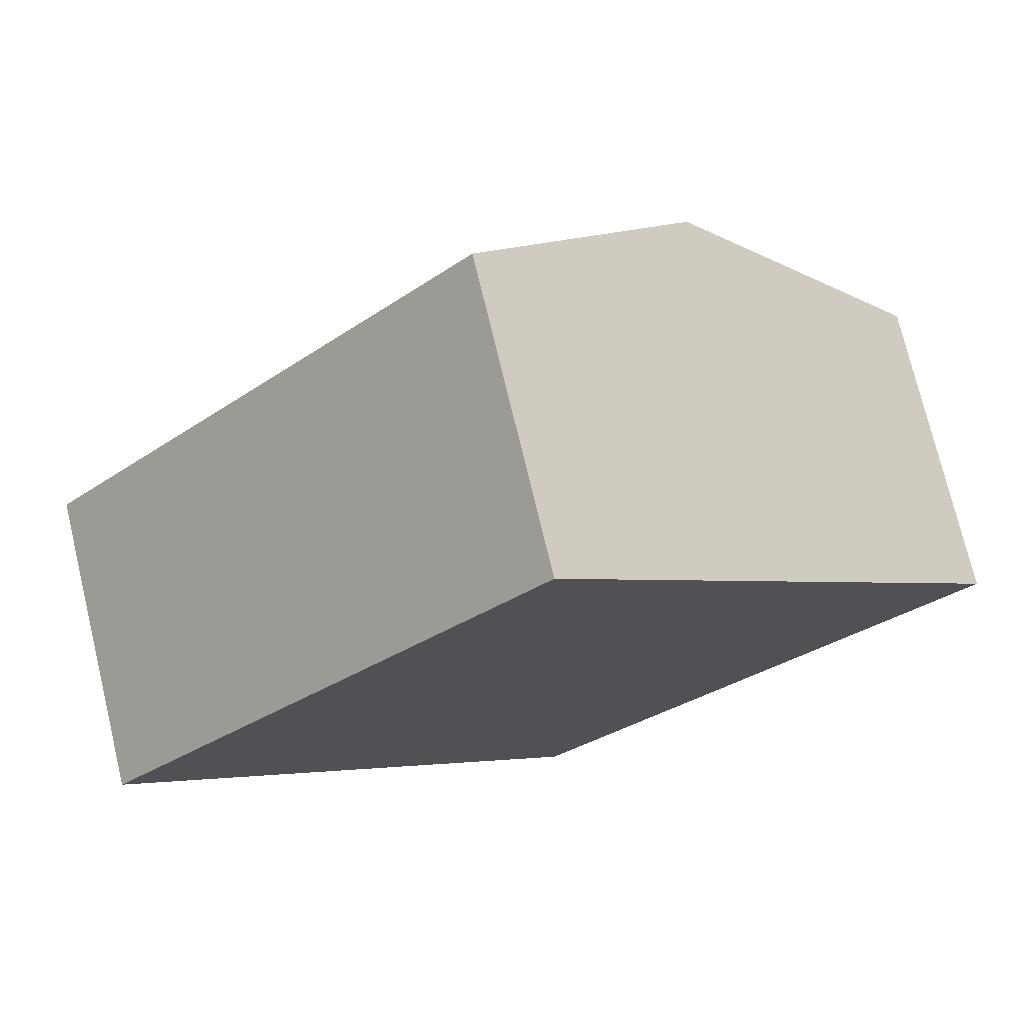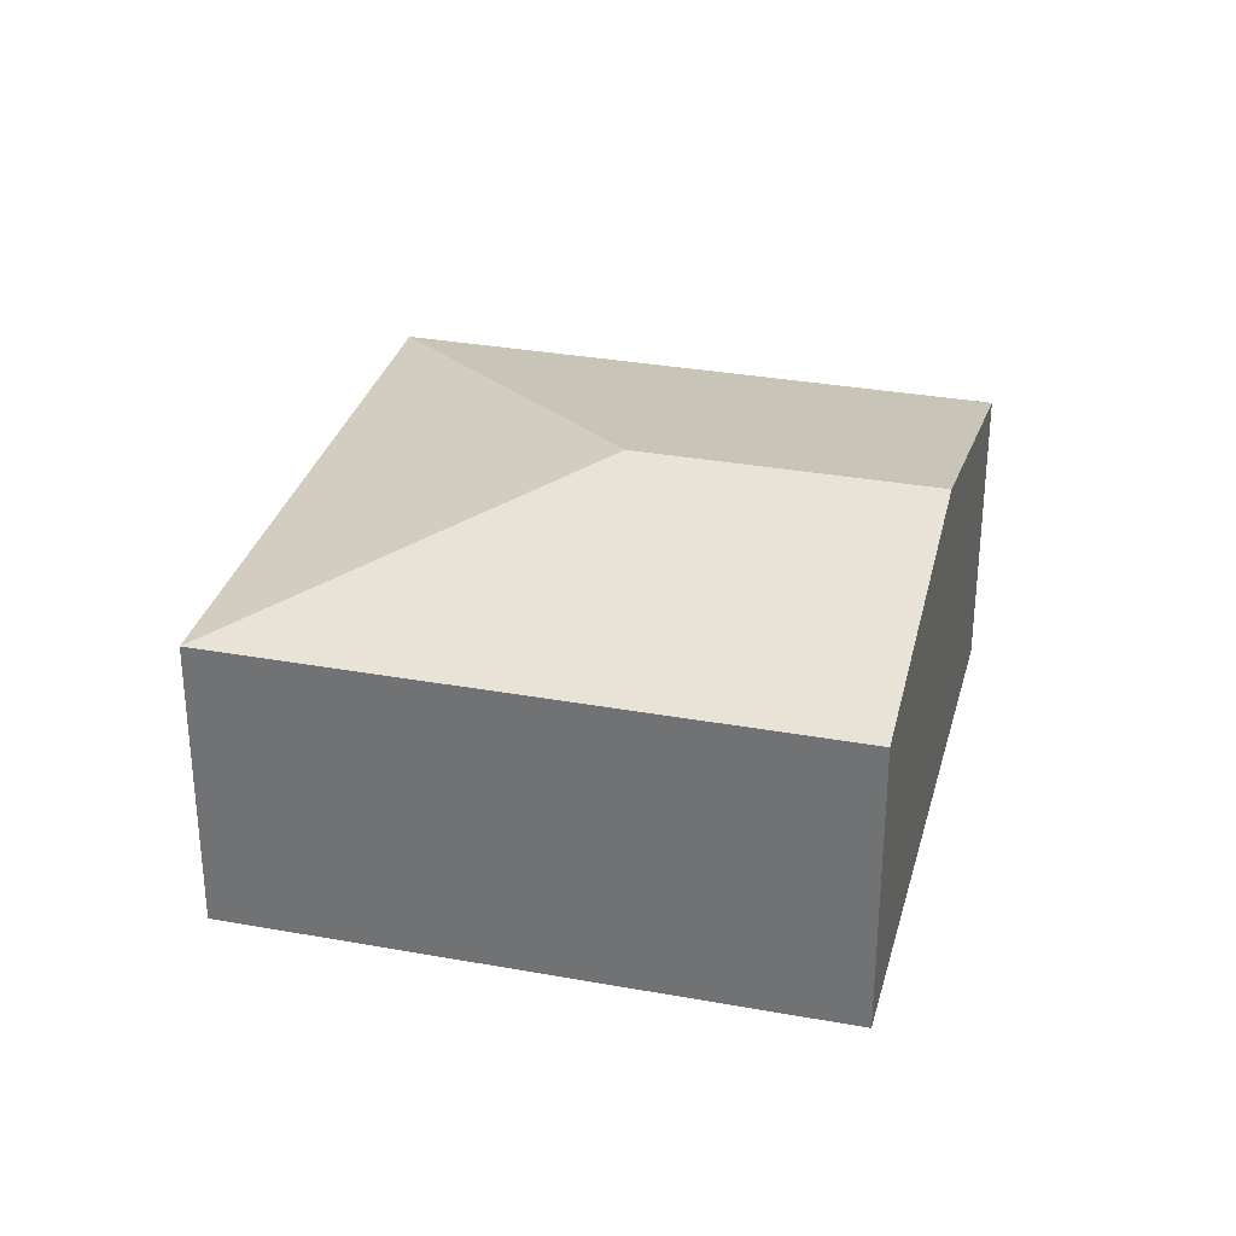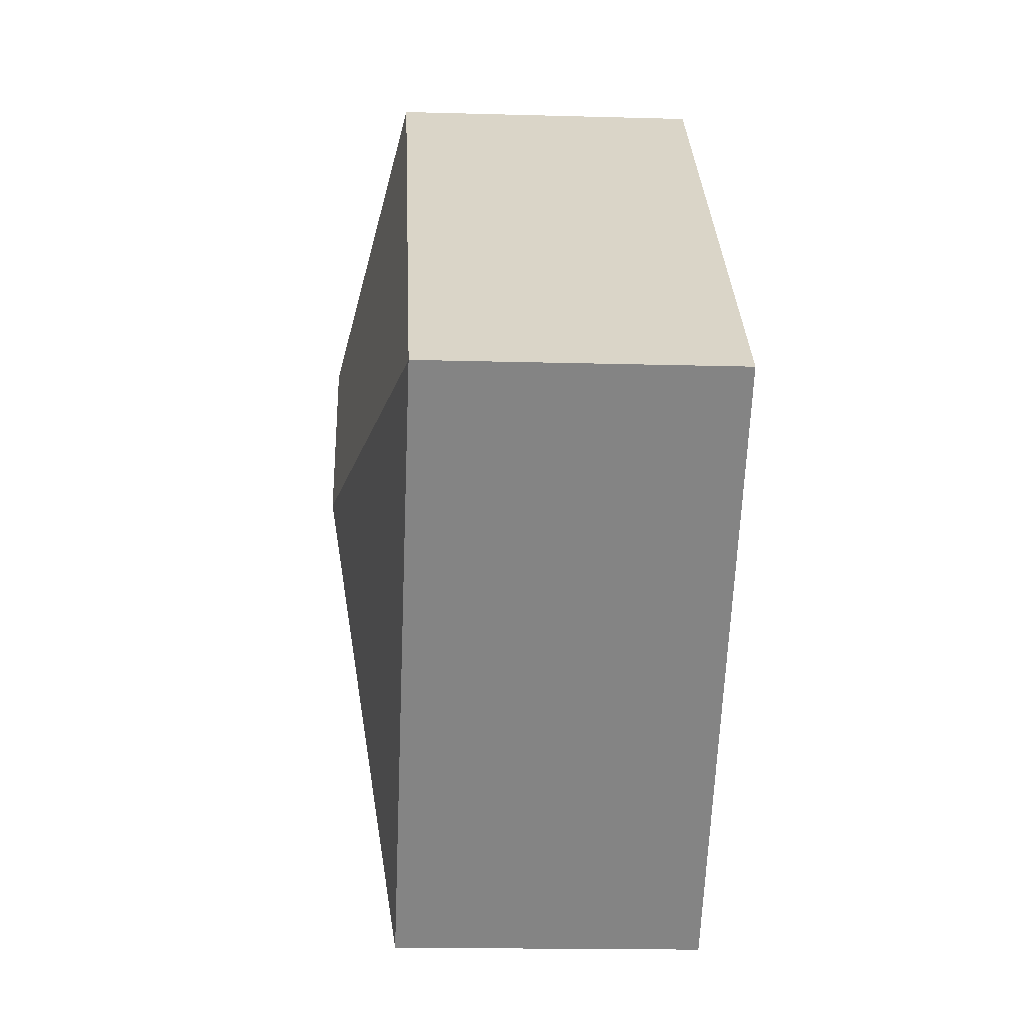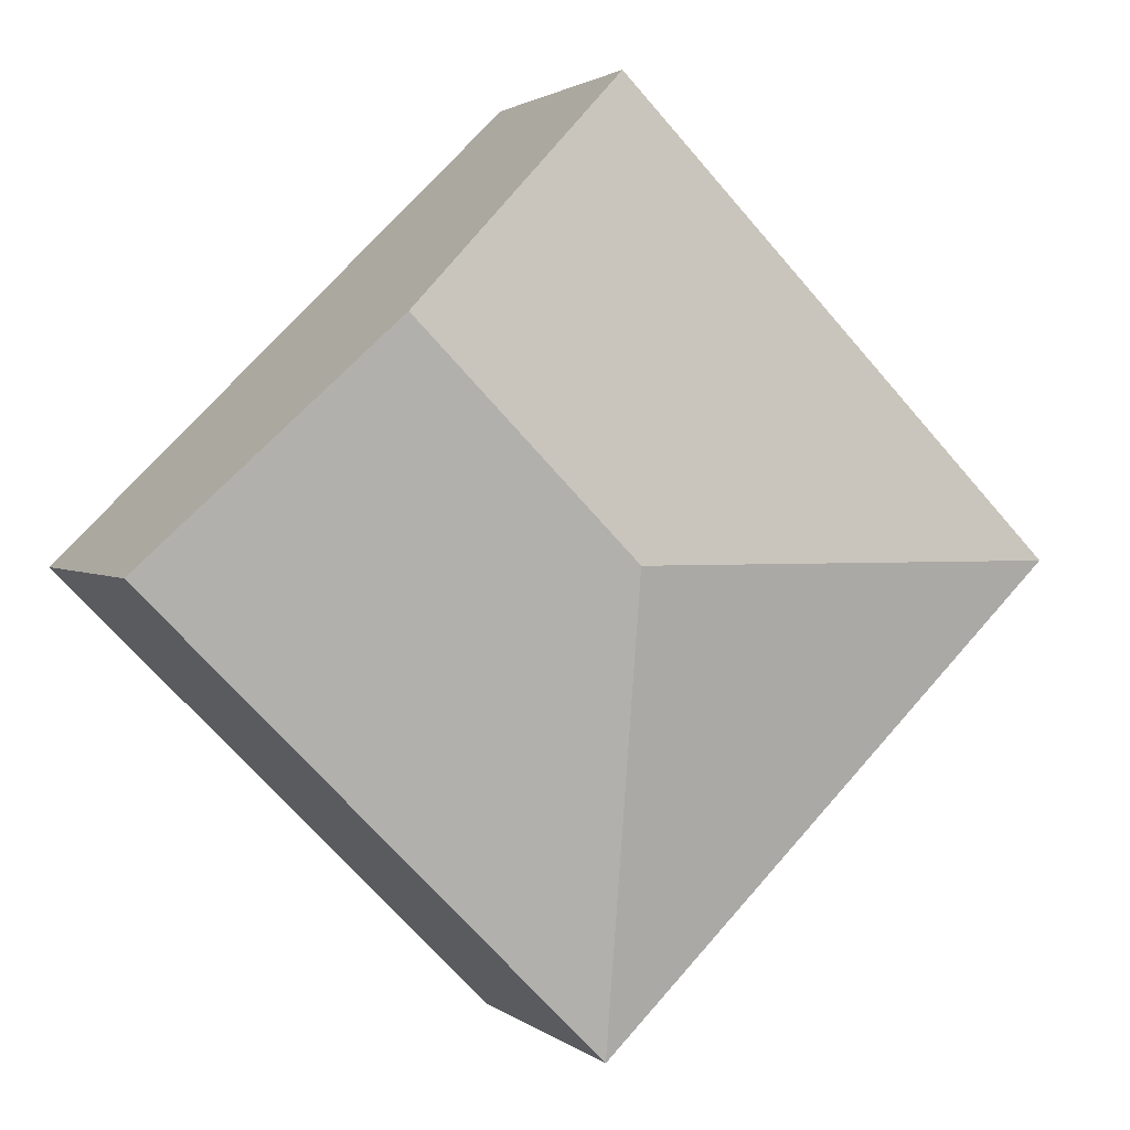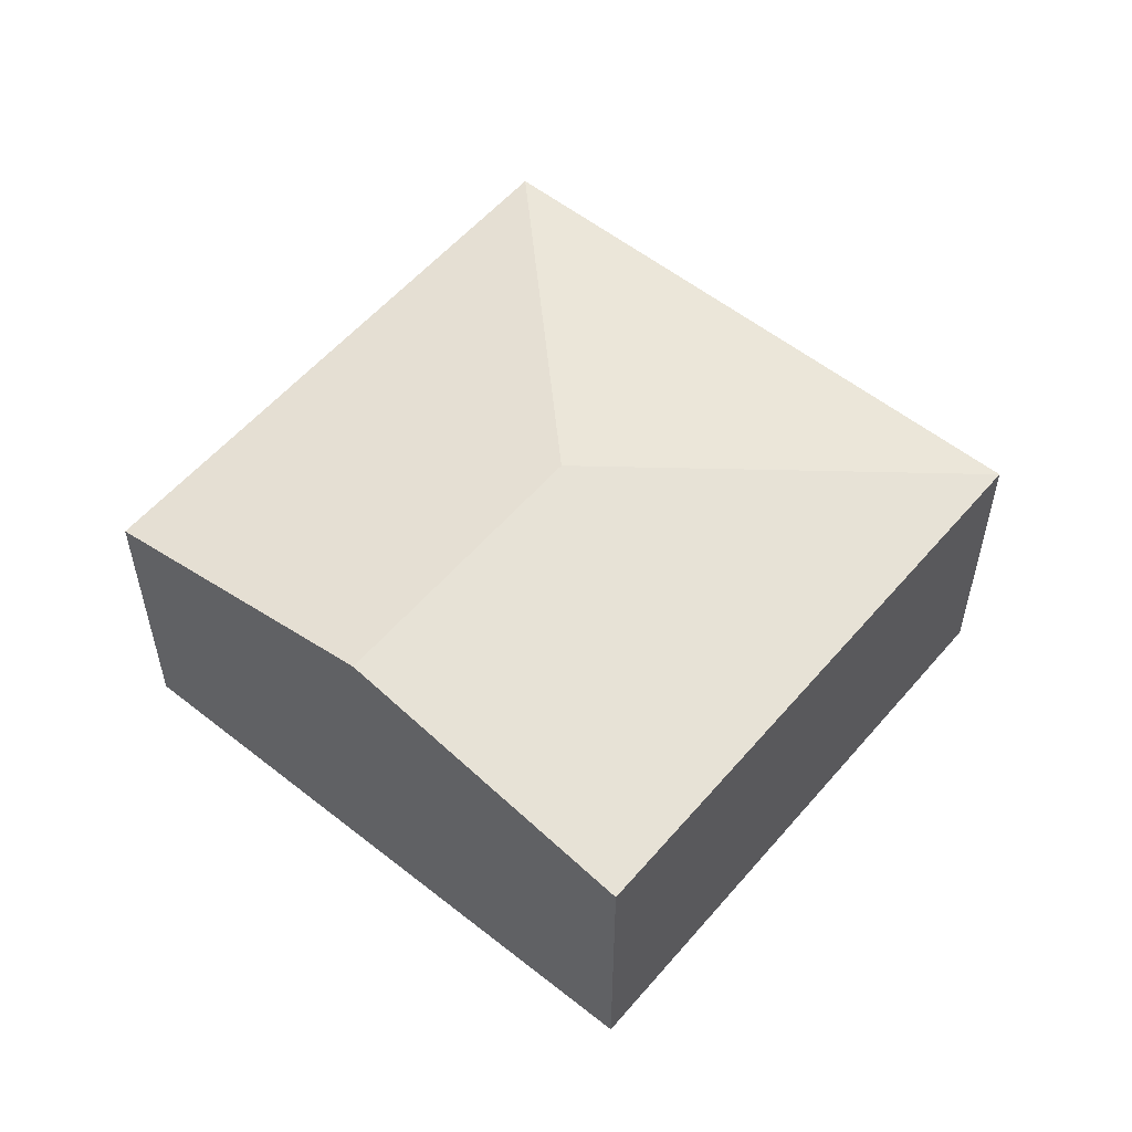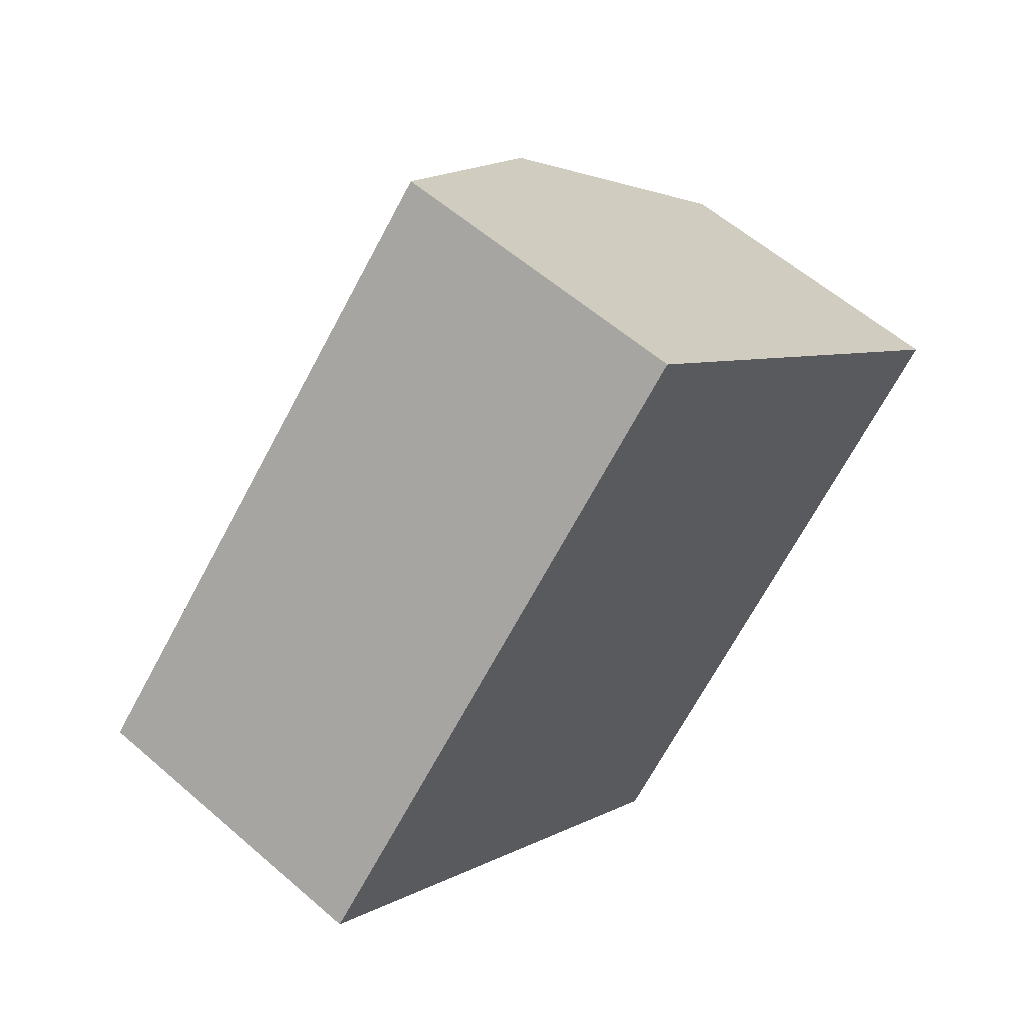
<metadata>
{"format":"obj","ext":"obj","renderer":"f3d","projection":"perspective","resolution":1024,"background":"white","views":[{"elev":74.5,"azim":-13.5,"up":"+Z"},{"elev":31.8,"azim":-31.0,"up":"+Y"},{"elev":-16.5,"azim":-93.3,"up":"+Z"},{"elev":1.9,"azim":157.4,"up":"+Z"},{"elev":55.8,"azim":84.4,"up":"+Y"},{"elev":58.1,"azim":-48.0,"up":"+Z"}]}
</metadata>
<code>
v  2.594 1.712 -2.561
v  3.801 2.115 1.256
v  5.098 1.712 -0.024
v  2.577 2.115 0.016
v  2.504 1.713 2.536
v  0 1.712 1.048e-16
v  2.504 -1.553e-16 2.536
v  0 0 0
v  3.801 -7.691e-17 1.256
v  5.098 1.47e-18 -0.024
v  2.594 1.568e-16 -2.561
g defaultobject
f 1 2 3
f 2 1 4
f 4 5 2
f 5 4 6
f 4 1 6
f 6 7 5
f 7 6 8
f 7 2 5
f 2 7 3
f 3 7 9
f 3 9 10
f 10 1 3
f 1 10 11
f 11 6 1
f 6 11 8
f 11 7 8
f 7 11 9
f 9 11 10

</code>
